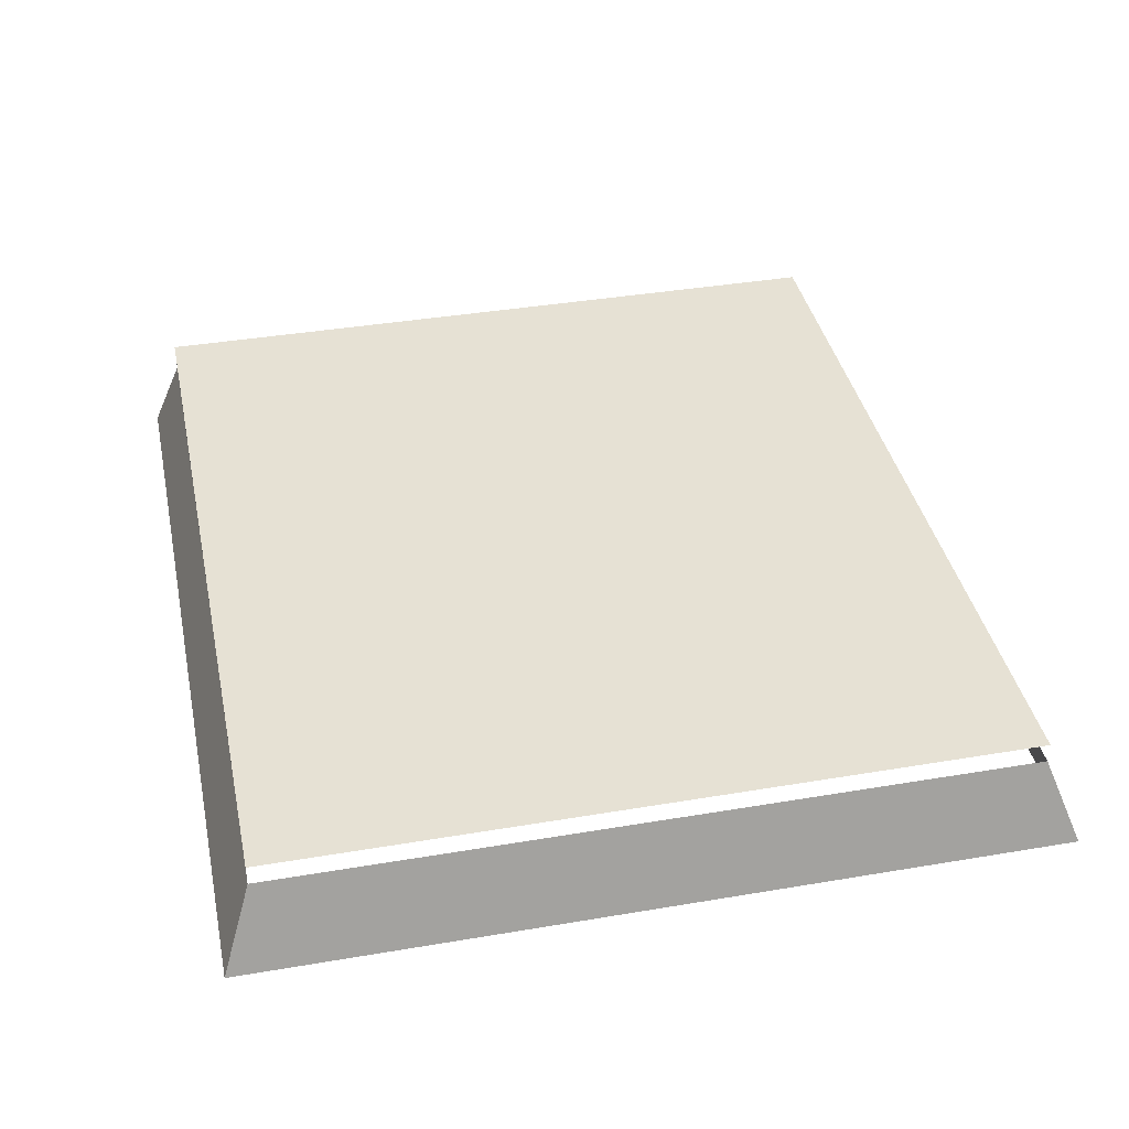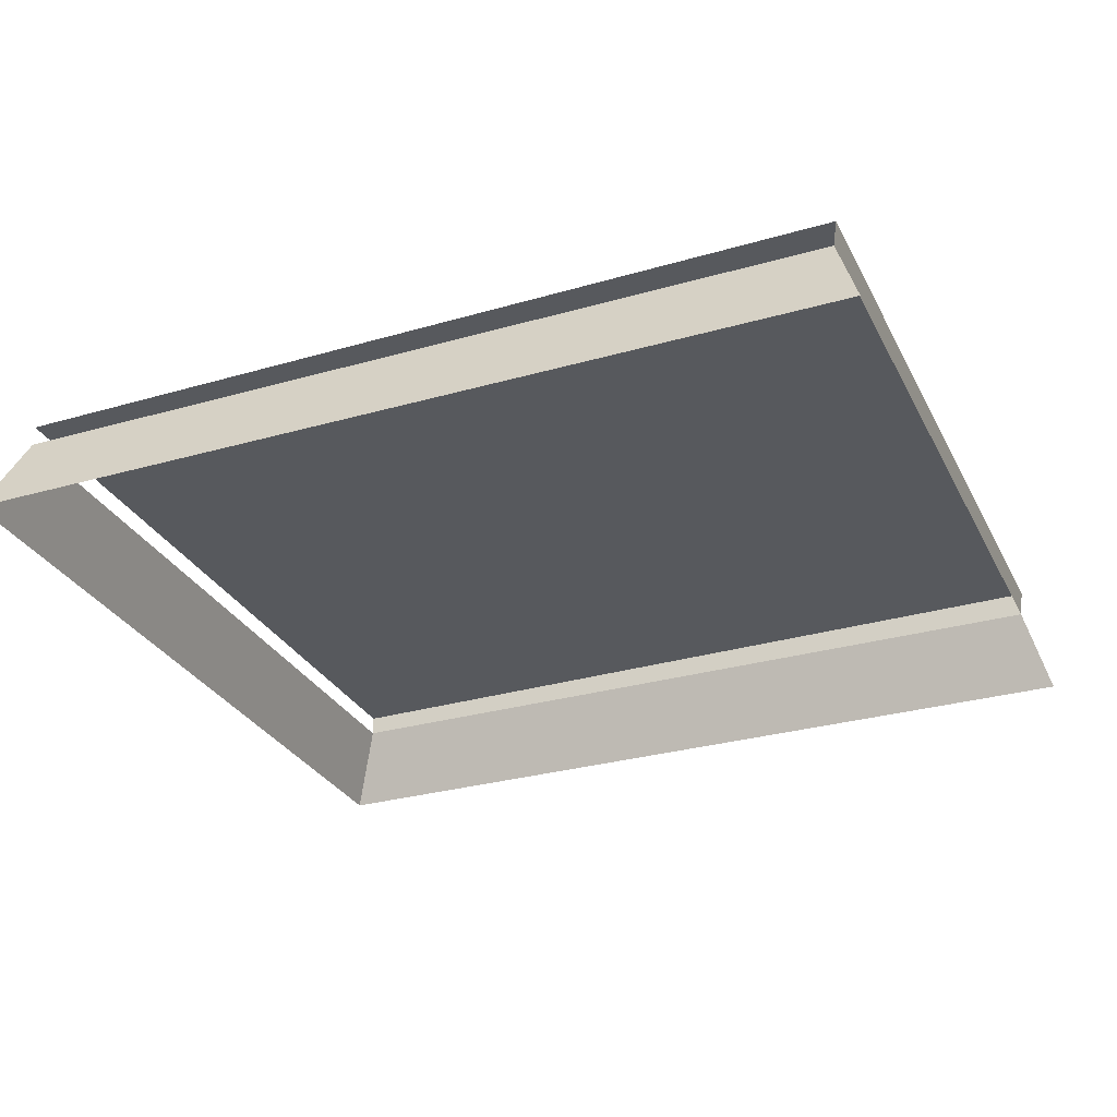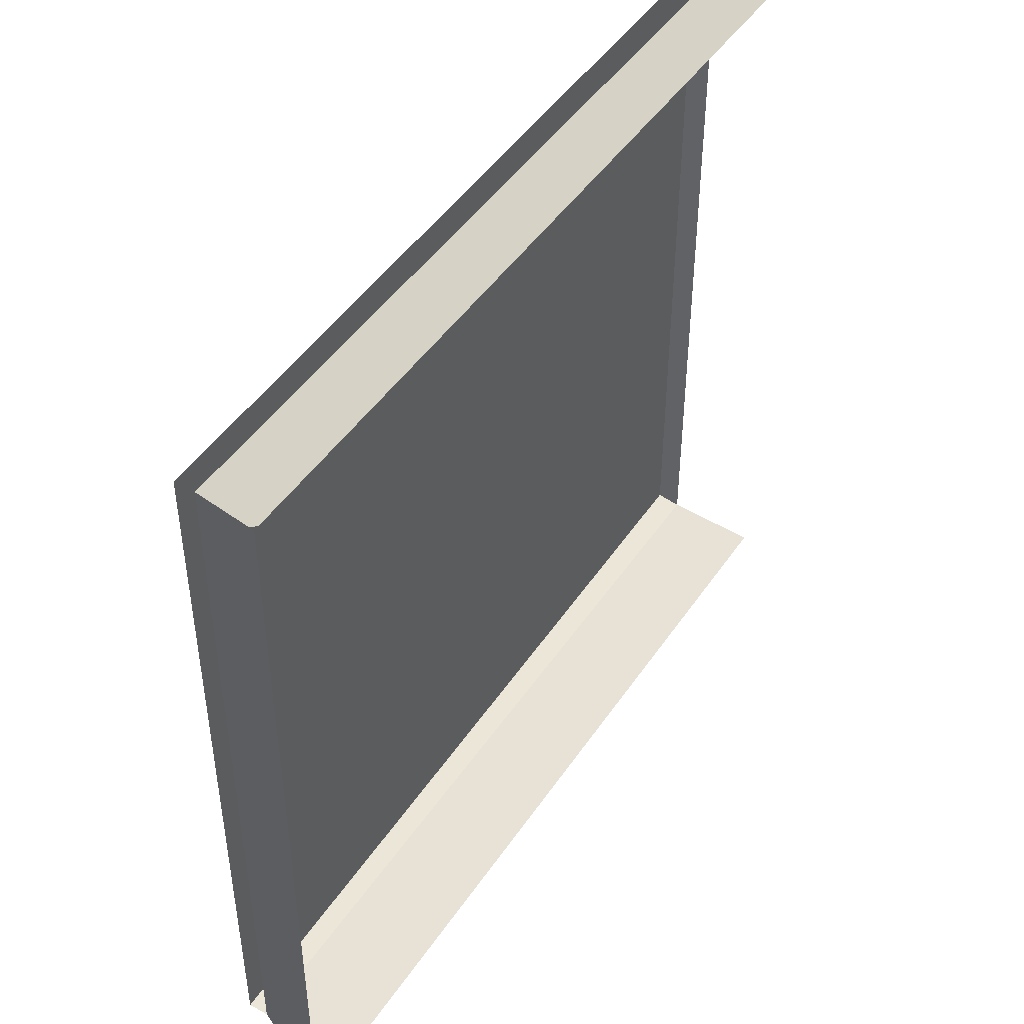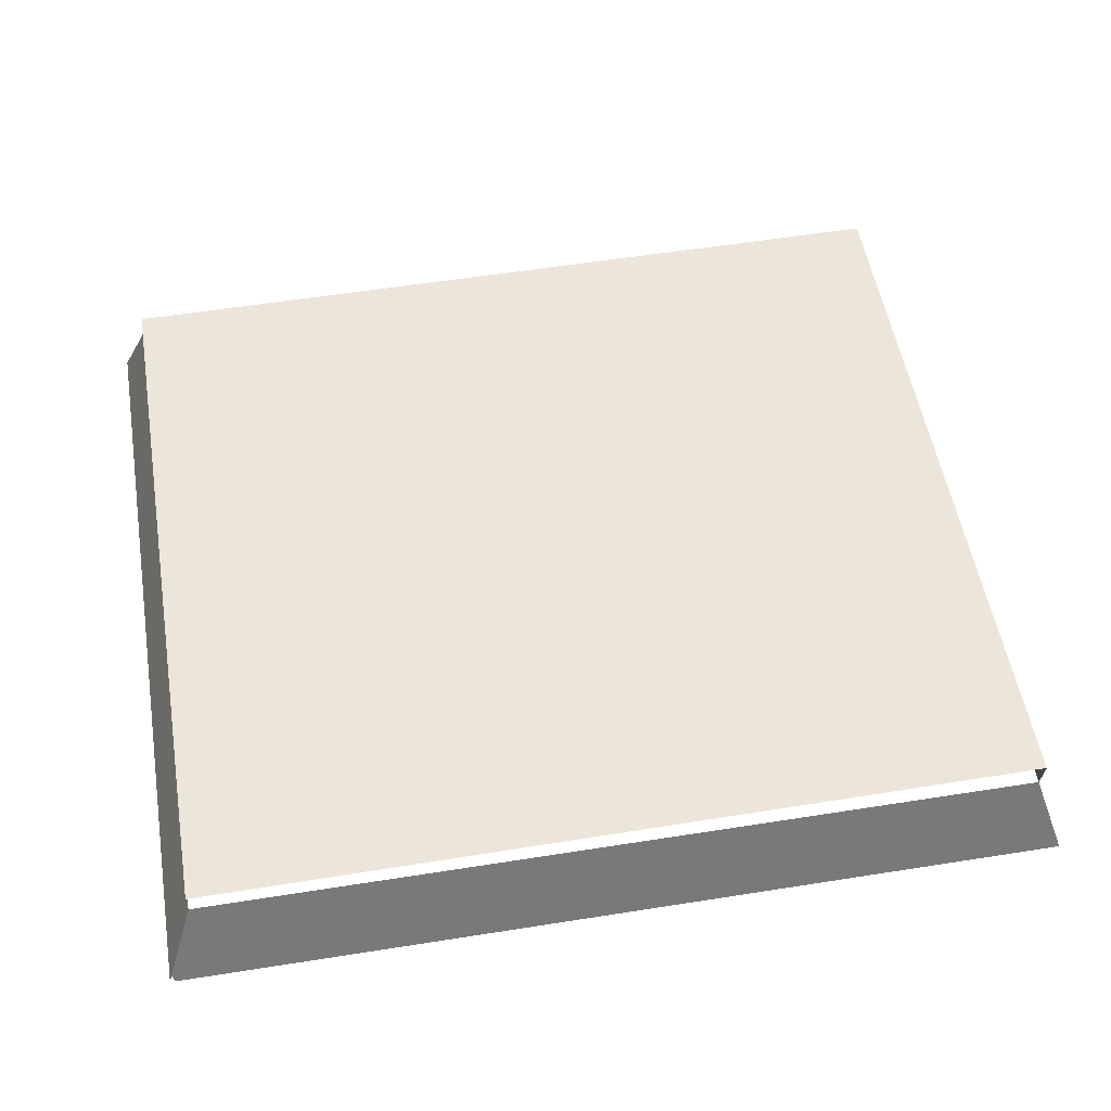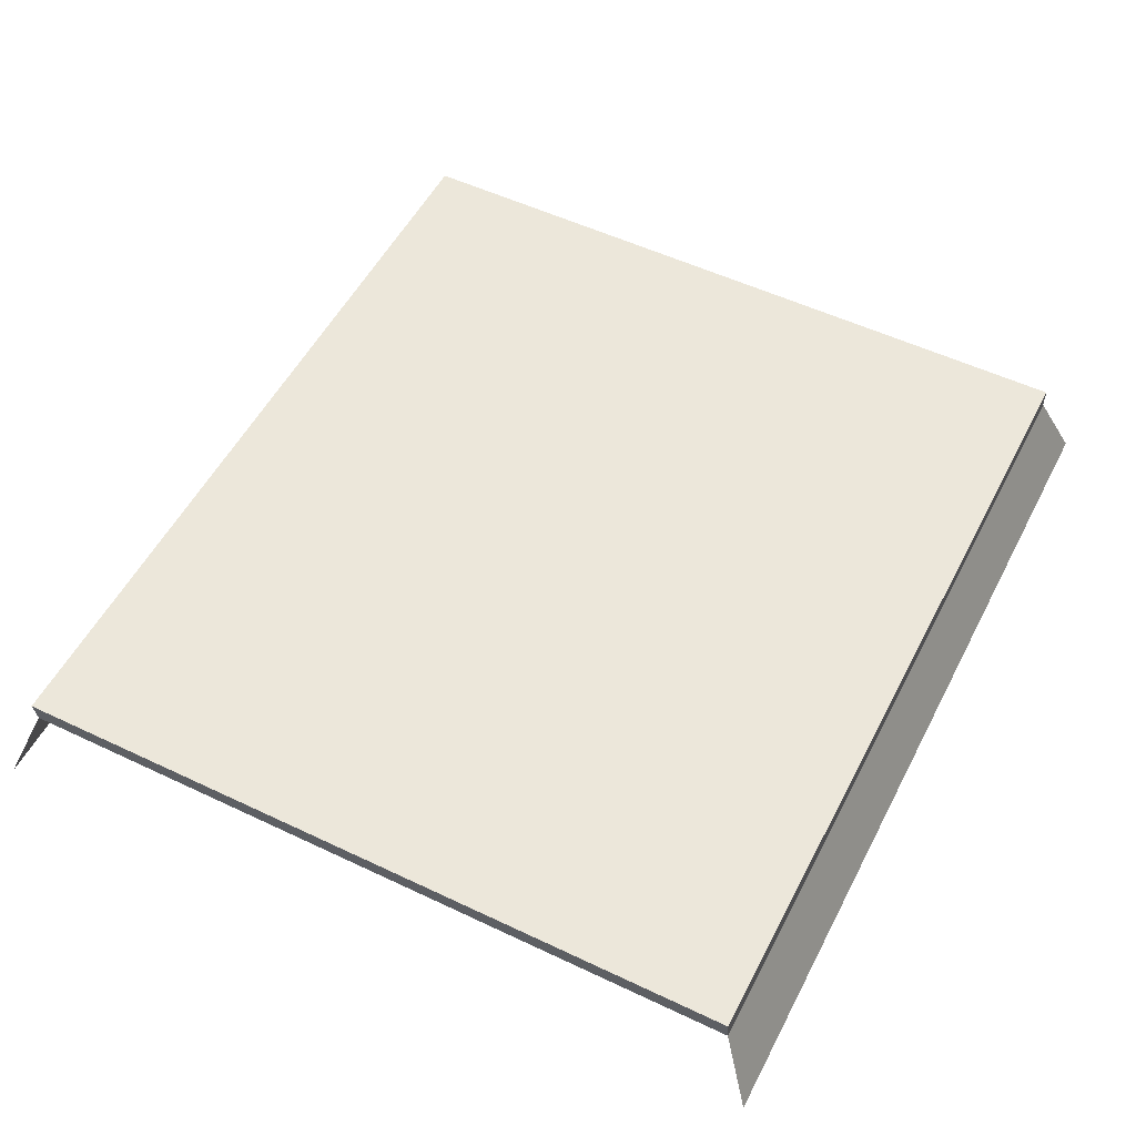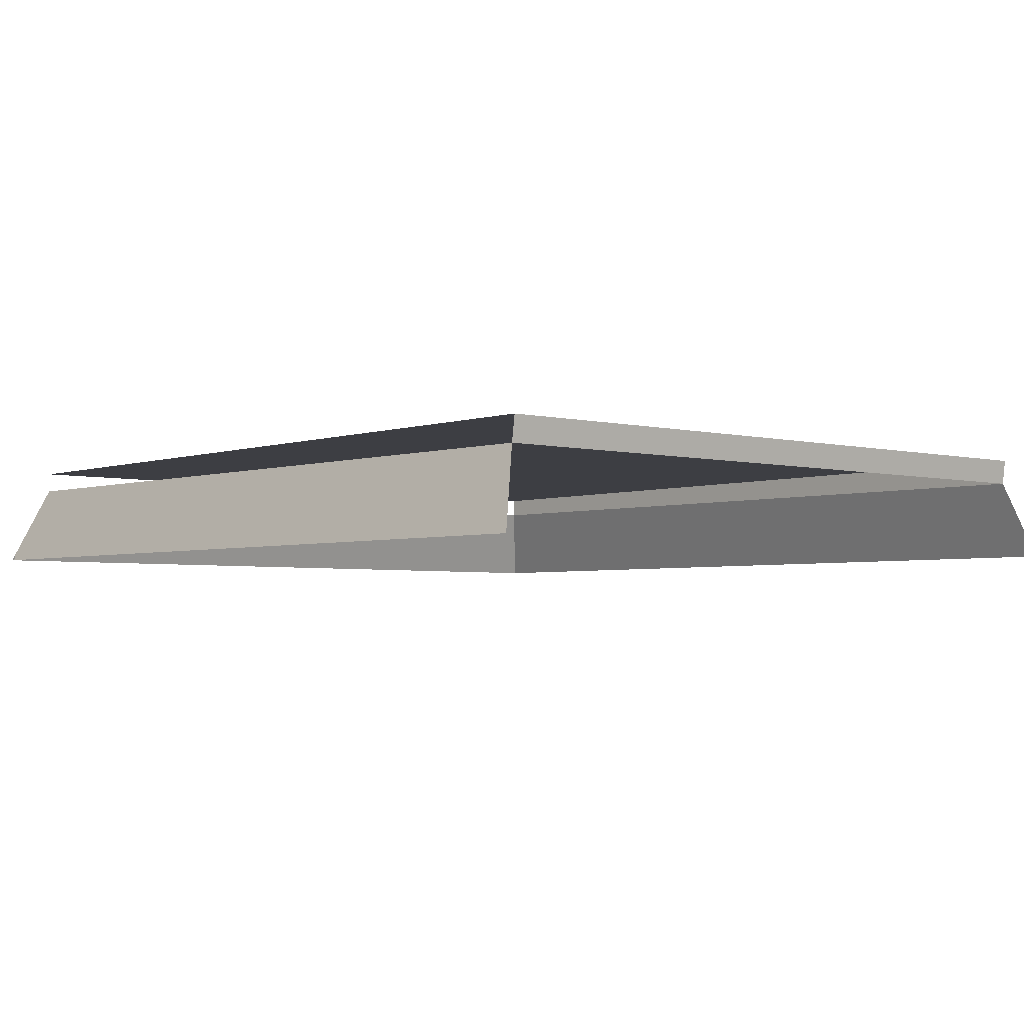
<metadata>
{"format":"obj","ext":"obj","renderer":"f3d","projection":"perspective","resolution":1024,"background":"white","views":[{"elev":38.8,"azim":-102.0,"up":"+Y"},{"elev":-29.4,"azim":22.9,"up":"+Y"},{"elev":46.2,"azim":-57.9,"up":"+Z"},{"elev":53.5,"azim":-9.6,"up":"+Y"},{"elev":53.5,"azim":116.9,"up":"+Y"},{"elev":-3.4,"azim":48.3,"up":"+Y"}]}
</metadata>
<code>
o tus30/tus/mesh1/mesh1-geometry#mesh1-geometry
v -0.2871 -0.1936 0.1206
v -0.2873 -0.1949 0.1605
v -0.2873 -0.1949 0.1206
v -0.2871 -0.1936 0.1605
v -0.3319 -0.1938 0.1206
v -0.3319 -0.1949 0.1206
v -0.3319 -0.1938 0.1605
v -0.2861 -0.1993 0.1189
v -0.3335 -0.1993 0.1189
v -0.3335 -0.1993 0.1621
v -0.3334 -0.1989 0.162
v -0.3319 -0.1949 0.1605
v -0.3332 -0.1993 0.1621
v -0.2859 -0.1993 0.1621
f 1 2 3
f 2 1 4
f 3 5 1
f 5 4 1
f 5 3 6
f 4 5 7
f 3 2 1
f 4 1 2
f 1 5 3
f 1 4 5
f 6 3 5
f 7 5 4
f 3 6 8
f 9 8 6
f 9 6 10
f 11 10 6
f 12 11 6
f 11 12 13
f 14 13 12
f 2 14 12
f 8 6 3
f 6 8 9
f 10 6 9
f 6 10 11
f 6 11 12
f 13 12 11
f 12 13 14
f 12 14 2

</code>
